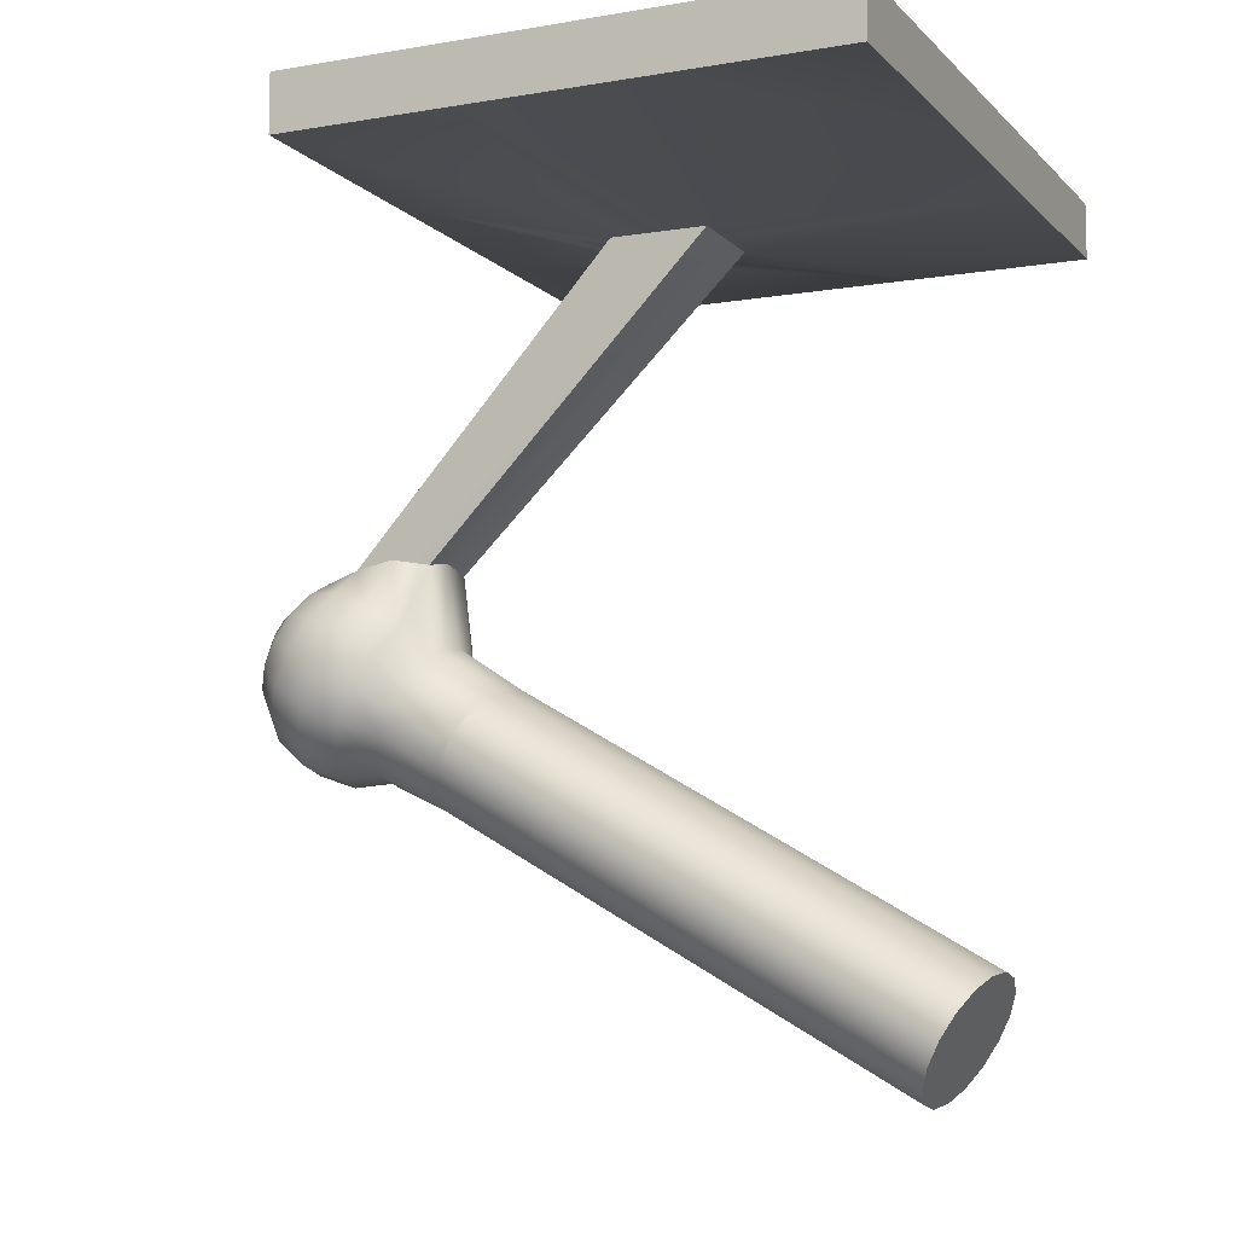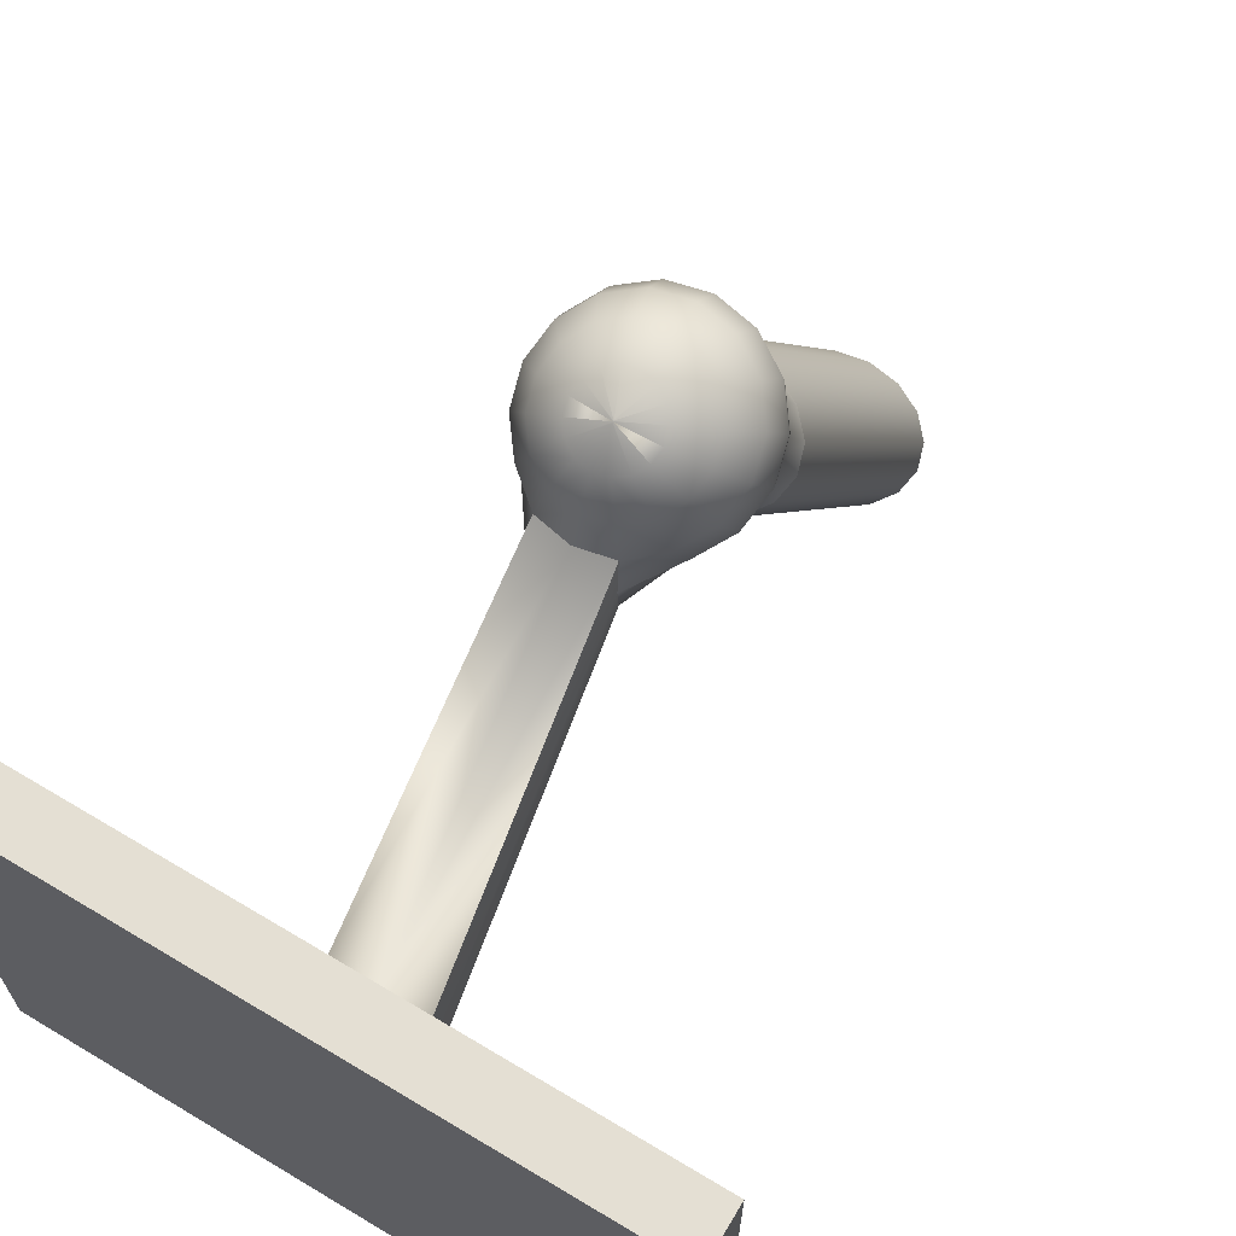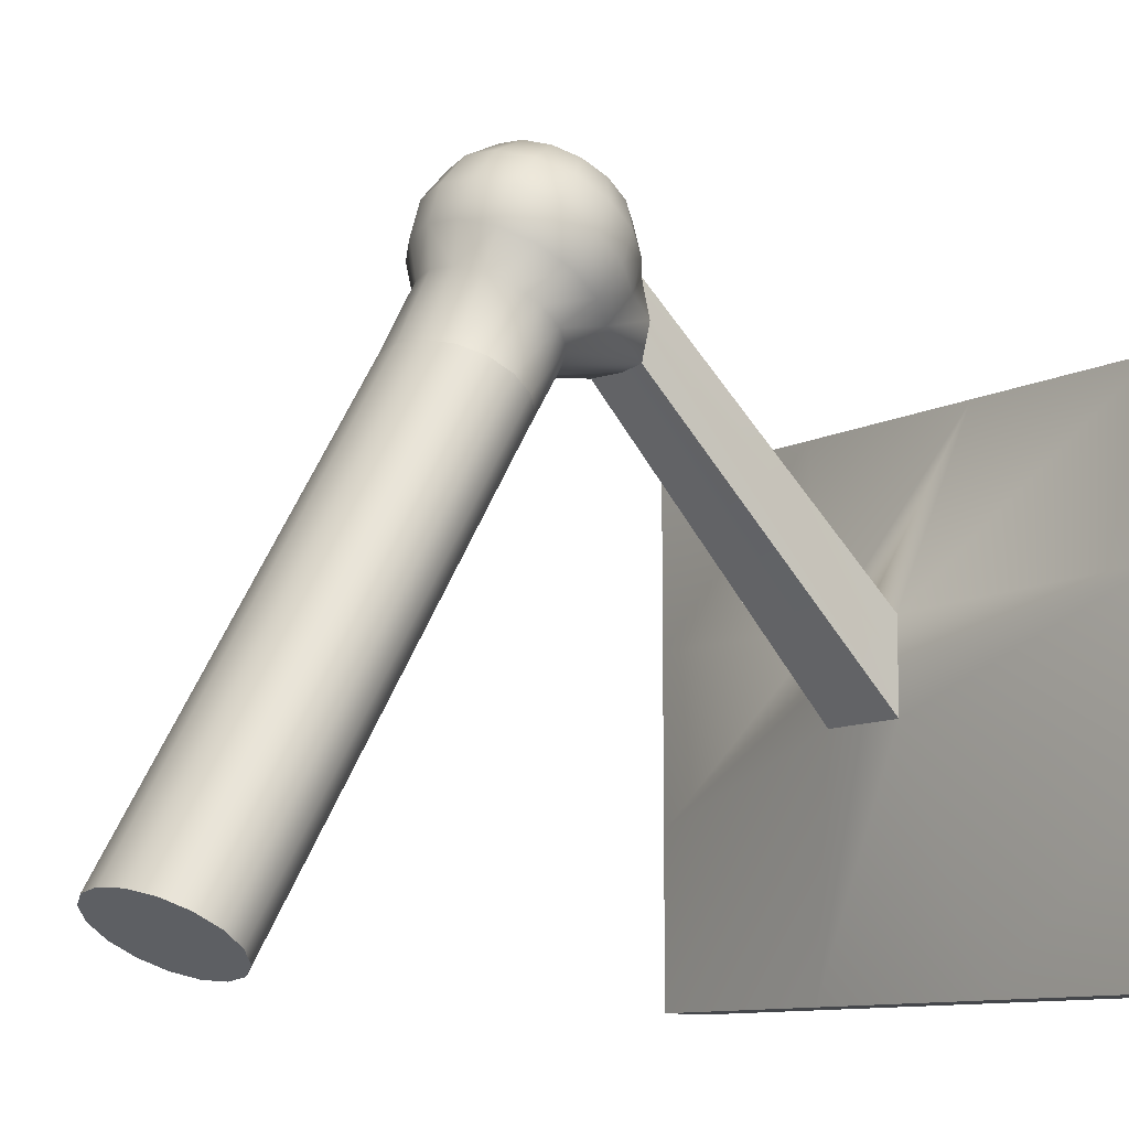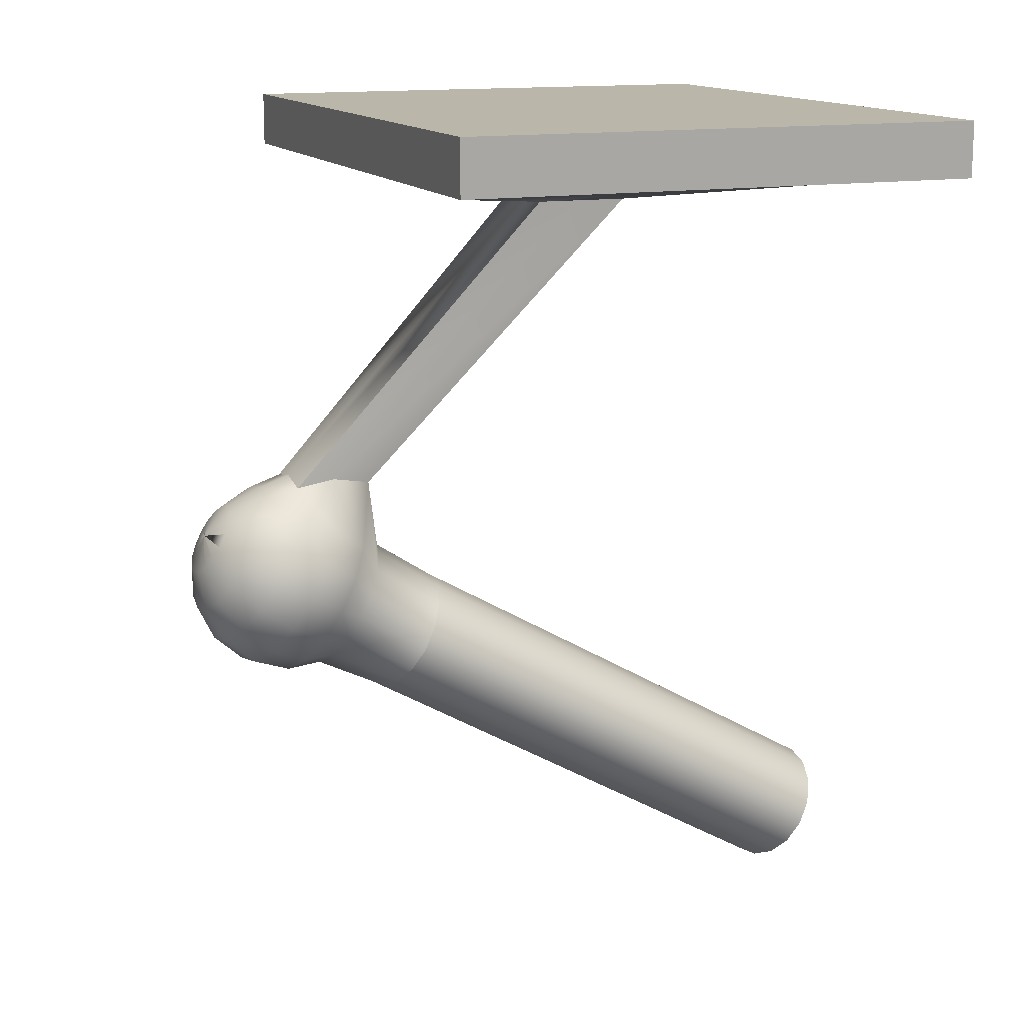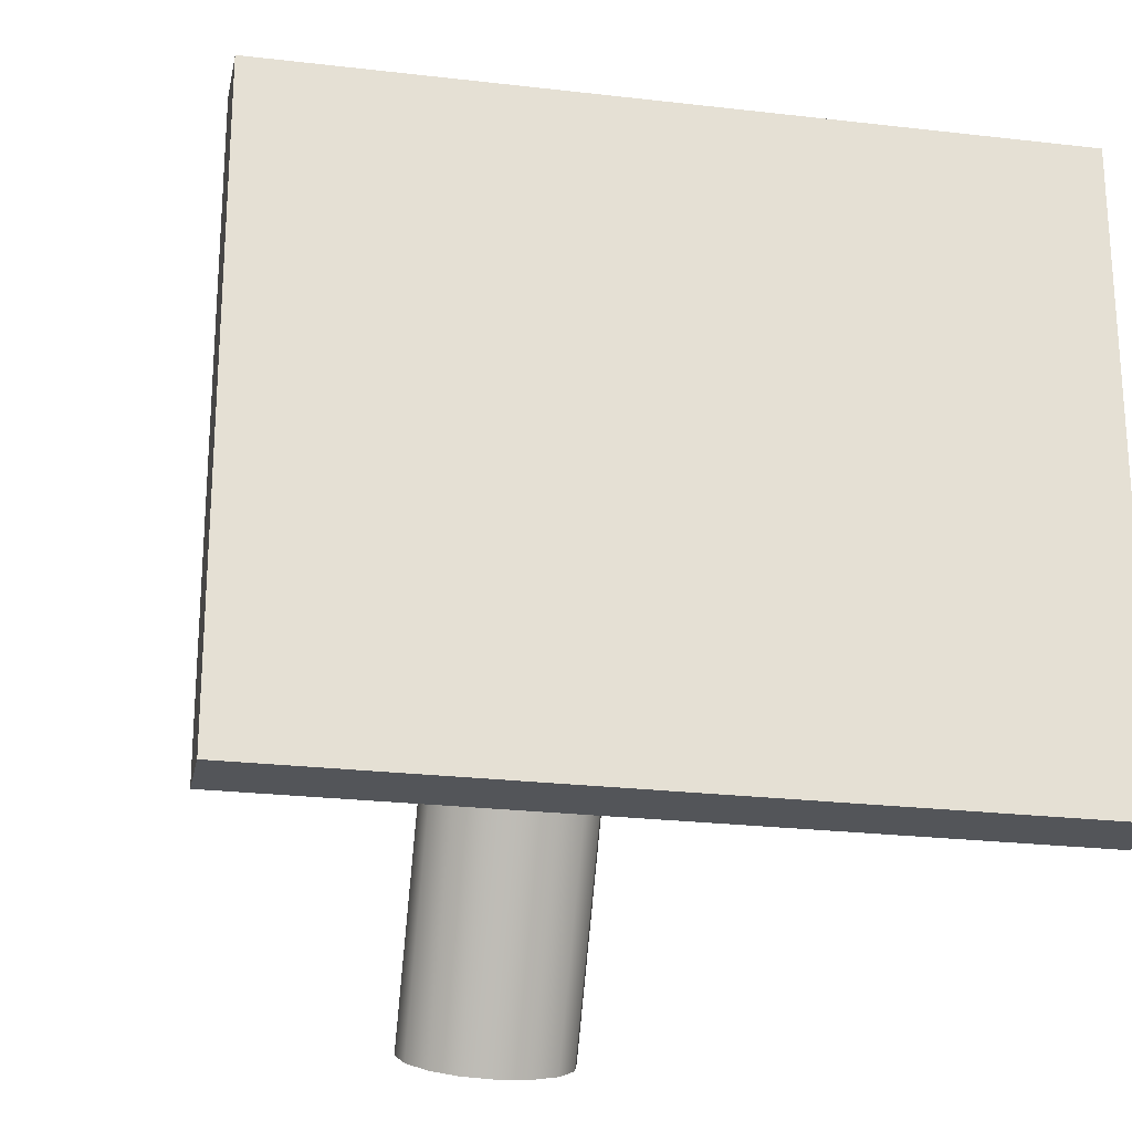
<metadata>
{"format":"obj","ext":"obj","renderer":"f3d","projection":"perspective","resolution":1024,"background":"white","views":[{"elev":-8.9,"azim":-65.7,"up":"+Z"},{"elev":66.7,"azim":31.0,"up":"+Y"},{"elev":-10.4,"azim":-128.1,"up":"+Y"},{"elev":13.9,"azim":-111.6,"up":"+Z"},{"elev":-24.3,"azim":-11.0,"up":"+Y"}]}
</metadata>
<code>
v  5.444 4.992 -25.46
v  2.93 4.331 -24.32
v  -0.0356 4.099 -23.92
v  -0.0356 10.2 -34.48
v  2.93 9.965 -34.08
v  5.444 9.304 -32.93
v  7.123 8.315 -31.22
v  7.713 7.148 -29.2
v  7.123 5.981 -27.18
v  7.123 16.7 -26.38
v  7.713 15.53 -24.36
v  5.444 17.69 -28.09
v  2.93 18.35 -29.23
v  -0.0356 18.58 -29.64
v  2.93 12.72 -19.48
v  -0.0356 12.48 -19.07
v  5.444 13.38 -20.62
v  7.123 14.37 -22.33
v  7.123 25.09 -21.54
v  7.713 23.92 -19.51
v  5.444 26.07 -23.25
v  2.93 26.74 -24.39
v  -0.0356 26.97 -24.8
v  2.93 21.1 -14.64
v  -0.0356 20.87 -14.23
v  5.444 21.76 -15.78
v  7.123 22.75 -17.49
v  7.123 33.47 -16.69
v  7.713 32.3 -14.67
v  5.444 34.46 -18.41
v  2.93 35.12 -19.55
v  -0.0356 35.35 -19.95
v  2.93 29.49 -9.794
v  -0.0356 29.25 -9.393
v  5.444 30.15 -10.94
v  7.123 31.14 -12.65
v  7.123 41.86 -11.85
v  7.713 40.69 -9.832
v  5.444 42.84 -13.57
v  2.93 43.51 -14.71
v  -0.0356 43.74 -15.11
v  2.93 37.87 -4.953
v  -0.0356 37.64 -4.551
v  5.444 38.53 -6.098
v  7.123 39.52 -7.811
v  7.123 50.24 -7.012
v  7.713 49.07 -4.991
v  5.444 51.23 -8.725
v  2.93 51.89 -9.87
v  -0.0356 52.12 -10.27
v  2.93 46.26 -0.112
v  -0.0356 46.03 0.2899
v  5.444 46.92 -1.257
v  7.123 47.91 -2.97
v  4.541 64.2 9.048
v  2.413 67.01 8.211
v  1.261 66.63 8.877
v  2.413 63.49 10.28
v  5.963 65.27 7.205
v  3.182 67.59 7.213
v  6.462 66.52 5.031
v  3.453 68.27 6.037
v  5.963 67.78 2.857
v  3.182 68.94 4.86
v  4.541 68.84 1.014
v  2.413 69.52 3.862
v  2.413 69.55 -0.2176
v  1.261 69.91 3.196
v  -0.0356 69.8 -0.6393
v  -0.0356 70.03 2.973
v  5.963 60.89 8.775
v  3.182 60.37 11.06
v  7.821 62.28 6.367
v  8.473 63.92 3.526
v  7.821 65.56 0.6857
v  5.963 66.95 -1.722
v  3.182 67.88 -3.332
v  -0.0356 68.2 -3.886
v  6.462 57.56 7.432
v  3.453 56.82 11.72
v  8.473 59.07 4.826
v  9.18 60.84 1.751
v  8.473 62.62 -1.323
v  6.462 64.12 -3.93
v  3.453 65.13 -5.672
v  -0.0356 65.48 -6.272
v  5.963 54.74 5.225
v  3.182 53.27 11.06
v  7.821 56.13 2.817
v  8.473 57.77 -0.024
v  7.821 59.41 -2.865
v  5.963 60.8 -5.273
v  3.182 61.73 -6.882
v  -0.0356 62.05 -7.436
v  4.541 52.84 2.488
v  2.413 52.13 3.72
v  5.963 53.91 0.6452
v  6.462 55.16 -1.529
v  5.963 56.42 -3.703
v  4.541 57.48 -5.546
v  2.413 58.19 -6.777
v  -0.0356 58.44 -7.199
v  -0.0356 66.5 9.101
v  -0.0356 68.77 6.503
v  -0.0356 68.85 6.409
v  -0.0356 68.85 6.405
v  -0.0356 68.88 6.361
v  -0.0356 68.89 6.327
v  -0.0356 68.92 6.244
v  -0.0356 63.25 10.7
v  -0.0356 60.37 11.7
v  -0.0356 53.27 11.7
v  -0.0356 51.89 4.141
v  -7.195 8.315 -31.22
v  -5.515 9.304 -32.93
v  -3.001 9.965 -34.08
v  -3.001 4.331 -24.32
v  -5.515 4.992 -25.46
v  -7.785 7.148 -29.2
v  -7.195 5.981 -27.18
v  -7.785 15.53 -24.36
v  -7.195 16.7 -26.38
v  -5.515 17.69 -28.09
v  -3.001 18.35 -29.23
v  -3.001 12.72 -19.48
v  -5.515 13.38 -20.62
v  -7.195 14.37 -22.33
v  -7.785 23.92 -19.51
v  -7.195 25.09 -21.54
v  -5.515 26.07 -23.25
v  -3.001 26.74 -24.39
v  -3.001 21.1 -14.64
v  -5.515 21.76 -15.78
v  -7.195 22.75 -17.49
v  -7.785 32.3 -14.67
v  -7.195 33.47 -16.69
v  -5.515 34.46 -18.41
v  -3.001 35.12 -19.55
v  -3.001 29.49 -9.794
v  -5.515 30.15 -10.94
v  -7.195 31.14 -12.65
v  -7.785 40.69 -9.832
v  -7.195 41.86 -11.85
v  -5.515 42.84 -13.57
v  -3.001 43.51 -14.71
v  -3.001 37.87 -4.953
v  -5.515 38.53 -6.098
v  -7.195 39.52 -7.811
v  -7.785 49.07 -4.991
v  -7.195 50.24 -7.012
v  -5.515 51.23 -8.725
v  -3.001 51.89 -9.87
v  -3.001 46.26 -0.112
v  -5.515 46.92 -1.257
v  -7.195 47.91 -2.97
v  -4.612 64.2 9.048
v  -2.484 63.49 10.28
v  -1.332 66.63 8.877
v  -2.484 67.01 8.211
v  -6.034 65.27 7.205
v  -3.254 67.59 7.213
v  -6.534 66.52 5.031
v  -3.524 68.27 6.037
v  -6.034 67.78 2.857
v  -3.254 68.94 4.86
v  -4.612 68.84 1.014
v  -2.484 69.52 3.862
v  -2.484 69.55 -0.2176
v  -1.332 69.91 3.196
v  -6.034 60.89 8.775
v  -3.254 60.37 11.06
v  -7.892 62.28 6.367
v  -8.545 63.92 3.526
v  -7.892 65.56 0.6857
v  -6.034 66.95 -1.722
v  -3.254 67.88 -3.332
v  -6.534 57.56 7.432
v  -3.524 56.82 11.72
v  -8.545 59.07 4.826
v  -9.251 60.84 1.751
v  -8.545 62.62 -1.323
v  -6.534 64.12 -3.93
v  -3.524 65.13 -5.672
v  -6.034 54.74 5.225
v  -3.254 53.27 11.06
v  -7.892 56.13 2.817
v  -8.545 57.77 -0.024
v  -7.892 59.41 -2.865
v  -6.034 60.8 -5.273
v  -3.254 61.73 -6.882
v  -4.612 52.84 2.488
v  -2.484 52.13 3.72
v  -6.034 53.91 0.6452
v  -6.534 55.16 -1.529
v  -6.034 56.42 -3.703
v  -4.612 57.48 -5.546
v  -2.484 58.19 -6.777
v  -0.0485 27.08 37.5
v  -4.296 27.08 37.5
v  4.199 27.08 37.5
v  4.199 31.46 37.52
v  4.199 35.83 37.54
v  -0.0485 35.83 37.54
v  -4.296 35.83 37.54
v  -4.296 31.46 37.52
v  10.01 4.01 41
v  10.01 4.01 46.19
v  -10.04 4.01 46.19
v  -10.04 4.01 41
v  10.01 53.53 46.19
v  10.01 53.53 41
v  -10.04 53.53 41
v  -10.04 53.53 46.19
v  10.01 37.02 46.19
v  -10.04 37.02 46.19
v  -10.04 20.52 46.19
v  10.01 20.52 46.19
v  30.06 37.02 41
v  30.06 37.02 46.19
v  30.06 20.52 46.19
v  30.06 20.52 41
v  -30.09 37.02 46.19
v  -30.09 37.02 41
v  -30.09 20.52 41
v  -30.09 20.52 46.19
v  30.06 4.01 41
v  30.06 4.01 46.19
v  -30.09 4.01 46.19
v  -30.09 4.01 41
v  30.06 53.53 46.19
v  30.06 53.53 41
v  -30.09 53.53 41
v  -30.09 53.53 46.19
o Cylinder001
g Cylinder001
f 1 2 3
f 3 4 5
f 5 6 7
f 3 5 7
f 1 3 7
f 1 7 8
f 9 1 8
f 8 7 10
f 10 11 8
f 7 6 12
f 12 10 7
f 6 5 13
f 13 12 6
f 5 4 14
f 14 13 5
f 3 2 15
f 15 16 3
f 2 1 17
f 17 15 2
f 1 9 18
f 18 17 1
f 9 8 11
f 11 18 9
f 11 10 19
f 19 20 11
f 10 12 21
f 21 19 10
f 12 13 22
f 22 21 12
f 13 14 23
f 23 22 13
f 16 15 24
f 24 25 16
f 15 17 26
f 26 24 15
f 17 18 27
f 27 26 17
f 18 11 20
f 20 27 18
f 20 19 28
f 28 29 20
f 19 21 30
f 30 28 19
f 21 22 31
f 31 30 21
f 22 23 32
f 32 31 22
f 25 24 33
f 33 34 25
f 24 26 35
f 35 33 24
f 26 27 36
f 36 35 26
f 27 20 29
f 29 36 27
f 29 28 37
f 37 38 29
f 28 30 39
f 39 37 28
f 30 31 40
f 40 39 30
f 31 32 41
f 41 40 31
f 34 33 42
f 42 43 34
f 33 35 44
f 44 42 33
f 35 36 45
f 45 44 35
f 36 29 38
f 38 45 36
f 38 37 46
f 46 47 38
f 37 39 48
f 48 46 37
f 39 40 49
f 49 48 39
f 40 41 50
f 50 49 40
f 43 42 51
f 51 52 43
f 42 44 53
f 53 51 42
f 44 45 54
f 54 53 44
f 45 38 47
f 47 54 45
f 55 56 57
f 57 58 55
f 59 60 56
f 56 55 59
f 61 62 60
f 60 59 61
f 63 64 62
f 62 61 63
f 65 66 64
f 64 63 65
f 67 68 66
f 66 65 67
f 67 69 70
f 70 68 67
f 71 55 58
f 58 72 71
f 73 59 55
f 55 71 73
f 74 61 59
f 59 73 74
f 75 63 61
f 61 74 75
f 76 65 63
f 63 75 76
f 77 67 65
f 65 76 77
f 77 78 69
f 69 67 77
f 79 71 72
f 72 80 79
f 81 73 71
f 71 79 81
f 82 74 73
f 73 81 82
f 83 75 74
f 74 82 83
f 84 76 75
f 75 83 84
f 85 77 76
f 76 84 85
f 85 86 78
f 78 77 85
f 87 79 80
f 80 88 87
f 89 81 79
f 79 87 89
f 90 82 81
f 81 89 90
f 91 83 82
f 82 90 91
f 92 84 83
f 83 91 92
f 93 85 84
f 84 92 93
f 93 94 86
f 86 85 93
f 95 87 88
f 88 96 95
f 97 89 87
f 87 95 97
f 98 90 89
f 89 97 98
f 99 91 90
f 90 98 99
f 100 92 91
f 91 99 100
f 101 93 92
f 92 100 101
f 101 102 94
f 94 93 101
f 53 95 96
f 96 51 53
f 54 97 95
f 95 53 54
f 47 98 97
f 97 54 47
f 46 99 98
f 98 47 46
f 48 100 99
f 99 46 48
f 49 101 100
f 100 48 49
f 50 102 101
f 101 49 50
f 103 57 104
f 104 57 56
f 56 105 104
f 105 56 60
f 60 106 105
f 106 60 62
f 62 105 106
f 105 62 64
f 64 107 105
f 107 64 66
f 66 108 107
f 108 66 68
f 68 109 108
f 109 68 70
f 58 57 103
f 103 110 58
f 72 58 110
f 110 111 72
f 96 88 112
f 112 113 96
f 51 96 113
f 113 52 51
f 114 115 116
f 116 4 3
f 114 116 3
f 3 117 118
f 114 3 118
f 119 114 118
f 120 119 118
f 119 121 122
f 122 114 119
f 114 122 123
f 123 115 114
f 115 123 124
f 124 116 115
f 116 124 14
f 14 4 116
f 3 16 125
f 125 117 3
f 117 125 126
f 126 118 117
f 118 126 127
f 127 120 118
f 120 127 121
f 121 119 120
f 121 128 129
f 129 122 121
f 122 129 130
f 130 123 122
f 123 130 131
f 131 124 123
f 124 131 23
f 23 14 124
f 16 25 132
f 132 125 16
f 125 132 133
f 133 126 125
f 126 133 134
f 134 127 126
f 127 134 128
f 128 121 127
f 128 135 136
f 136 129 128
f 129 136 137
f 137 130 129
f 130 137 138
f 138 131 130
f 131 138 32
f 32 23 131
f 25 34 139
f 139 132 25
f 132 139 140
f 140 133 132
f 133 140 141
f 141 134 133
f 134 141 135
f 135 128 134
f 135 142 143
f 143 136 135
f 136 143 144
f 144 137 136
f 137 144 145
f 145 138 137
f 138 145 41
f 41 32 138
f 34 43 146
f 146 139 34
f 139 146 147
f 147 140 139
f 140 147 148
f 148 141 140
f 141 148 142
f 142 135 141
f 142 149 150
f 150 143 142
f 143 150 151
f 151 144 143
f 144 151 152
f 152 145 144
f 145 152 50
f 50 41 145
f 43 52 153
f 153 146 43
f 146 153 154
f 154 147 146
f 147 154 155
f 155 148 147
f 148 155 149
f 149 142 148
f 156 157 158
f 158 159 156
f 160 156 159
f 159 161 160
f 162 160 161
f 161 163 162
f 164 162 163
f 163 165 164
f 166 164 165
f 165 167 166
f 168 166 167
f 167 169 168
f 168 169 70
f 70 69 168
f 170 171 157
f 157 156 170
f 172 170 156
f 156 160 172
f 173 172 160
f 160 162 173
f 174 173 162
f 162 164 174
f 175 174 164
f 164 166 175
f 176 175 166
f 166 168 176
f 176 168 69
f 69 78 176
f 177 178 171
f 171 170 177
f 179 177 170
f 170 172 179
f 180 179 172
f 172 173 180
f 181 180 173
f 173 174 181
f 182 181 174
f 174 175 182
f 183 182 175
f 175 176 183
f 183 176 78
f 78 86 183
f 184 185 178
f 178 177 184
f 186 184 177
f 177 179 186
f 187 186 179
f 179 180 187
f 188 187 180
f 180 181 188
f 189 188 181
f 181 182 189
f 190 189 182
f 182 183 190
f 190 183 86
f 86 94 190
f 191 192 185
f 185 184 191
f 193 191 184
f 184 186 193
f 194 193 186
f 186 187 194
f 195 194 187
f 187 188 195
f 196 195 188
f 188 189 196
f 197 196 189
f 189 190 197
f 197 190 94
f 94 102 197
f 154 153 192
f 192 191 154
f 155 154 191
f 191 193 155
f 149 155 193
f 193 194 149
f 150 149 194
f 194 195 150
f 151 150 195
f 195 196 151
f 152 151 196
f 196 197 152
f 50 152 197
f 197 102 50
f 103 104 158
f 104 105 159
f 159 158 104
f 105 106 161
f 161 159 105
f 106 105 163
f 163 161 106
f 105 107 165
f 165 163 105
f 107 108 167
f 167 165 107
f 108 109 169
f 169 167 108
f 109 70 169
f 157 110 103
f 103 158 157
f 171 111 110
f 110 157 171
f 192 113 112
f 112 185 192
f 153 52 113
f 113 192 153
f 185 112 198
f 198 199 185
f 112 88 200
f 200 198 112
f 88 80 201
f 201 200 88
f 80 72 202
f 202 201 80
f 72 111 203
f 203 202 72
f 111 171 204
f 204 203 111
f 171 178 205
f 205 204 171
f 178 185 199
f 199 205 178
f 206 207 208
f 208 209 206
f 210 211 212
f 212 213 210
f 214 215 216
f 216 217 214
f 218 219 220
f 220 221 218
f 222 223 224
f 224 225 222
f 226 227 207
f 207 206 226
f 228 229 209
f 209 208 228
f 230 231 211
f 211 210 230
f 232 233 213
f 213 212 232
f 219 214 217
f 217 220 219
f 225 216 215
f 215 222 225
f 223 204 205
f 223 205 199
f 224 223 199
f 221 200 201
f 221 201 202
f 218 221 202
f 210 213 215
f 215 214 210
f 208 207 217
f 217 216 208
f 231 230 219
f 219 218 231
f 227 226 221
f 221 220 227
f 212 211 202
f 212 202 203
f 204 212 203
f 206 209 199
f 206 199 198
f 200 206 198
f 233 232 223
f 223 222 233
f 229 228 225
f 225 224 229
f 230 210 214
f 214 219 230
f 207 227 220
f 220 217 207
f 228 208 216
f 216 225 228
f 213 233 222
f 222 215 213
f 232 212 204
f 204 223 232
f 209 229 224
f 224 199 209
f 226 206 200
f 200 221 226
f 211 231 218
f 218 202 211

</code>
